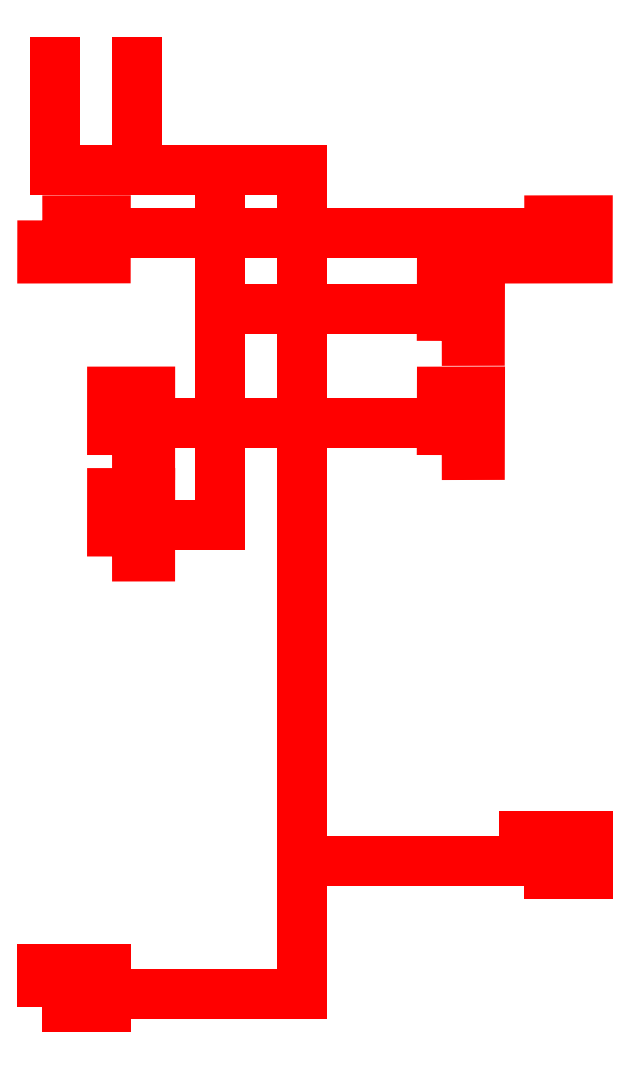
<metadata>
{"format":"dxf","ext":"dxf","renderer":"ezdxf+matplotlib","layout":"modelspace","background":"white","min_lineweight":24,"dpi":150}
</metadata>
<code>
0
SECTION
2
ENTITIES
0
LINE
8
mainlayer
10
5000
20
3.95e+04
30
0
11
5000
21
3.78e+04
31
0
0
LINE
8
mainlayer
10
6300
20
3.95e+04
30
0
11
6300
21
3.78e+04
31
0
0
LINE
8
mainlayer
10
5000
20
3.78e+04
30
0
11
6300
21
3.78e+04
31
0
0
LINE
8
mainlayer
10
6300
20
3.78e+04
30
0
11
7600
21
3.78e+04
31
0
0
LINE
8
mainlayer
10
7600
20
3.78e+04
30
0
11
8900
21
3.78e+04
31
0
0
LINE
8
mainlayer
10
7600
20
3.78e+04
30
0
11
7600
21
3.68e+04
31
0
0
LINE
8
mainlayer
10
8900
20
3.78e+04
30
0
11
8900
21
3.68e+04
31
0
0
LINE
8
mainlayer
10
7600
20
3.68e+04
30
0
11
8900
21
3.68e+04
31
0
0
LINE
8
mainlayer
10
8900
20
3.68e+04
30
0
11
1.02e+04
21
3.68e+04
31
0
0
LINE
8
mainlayer
10
1.02e+04
20
3.68e+04
30
0
11
1.29e+04
21
3.68e+04
31
0
0
LWPOLYLINE
8
mainlayer
90
4
70
1
10
4800
20
3.7e+04
30
0
10
5800
20
3.7e+04
30
0
10
5799
20
3.64e+04
30
0
10
4799
20
3.64e+04
30
0
0
LINE
8
mainlayer
10
5300
20
3.68e+04
30
0
11
7600
21
3.68e+04
31
0
0
LINE
8
mainlayer
10
7600
20
3.68e+04
30
0
11
7600
21
3.56e+04
31
0
0
LINE
8
mainlayer
10
8900
20
3.68e+04
30
0
11
8900
21
3.56e+04
31
0
0
LINE
8
mainlayer
10
7600
20
3.56e+04
30
0
11
8900
21
3.56e+04
31
0
0
LINE
8
mainlayer
10
8900
20
3.56e+04
30
0
11
1.02e+04
21
3.56e+04
31
0
0
LINE
8
mainlayer
10
1.02e+04
20
3.56e+04
30
0
11
1.13e+04
21
3.56e+04
31
0
0
LINE
8
mainlayer
10
7600
20
3.56e+04
30
0
11
7600
21
3.38e+04
31
0
0
LINE
8
mainlayer
10
8900
20
3.56e+04
30
0
11
8900
21
3.38e+04
31
0
0
LINE
8
mainlayer
10
8900
20
3.38e+04
30
0
11
1.02e+04
21
3.38e+04
31
0
0
LINE
8
mainlayer
10
1.02e+04
20
3.38e+04
30
0
11
1.13e+04
21
3.38e+04
31
0
0
LWPOLYLINE
8
mainlayer
90
4
70
1
10
5900
20
3.33e+04
30
0
10
5900
20
3.43e+04
30
0
10
6500
20
3.43e+04
30
0
10
6500
20
3.33e+04
30
0
0
LINE
8
mainlayer
10
6100
20
3.38e+04
30
0
11
7600
21
3.38e+04
31
0
0
LINE
8
mainlayer
10
7600
20
3.38e+04
30
0
11
7600
21
3.22e+04
31
0
0
LWPOLYLINE
8
mainlayer
90
4
70
1
10
5900
20
3.17e+04
30
0
10
5900
20
3.27e+04
30
0
10
6500
20
3.27e+04
30
0
10
6500
20
3.17e+04
30
0
0
LINE
8
mainlayer
10
6100
20
3.22e+04
30
0
11
7600
21
3.22e+04
31
0
0
LINE
8
mainlayer
10
8900
20
3.38e+04
30
0
11
8900
21
3.22e+04
31
0
0
LINE
8
mainlayer
10
8900
20
3.22e+04
30
0
11
8900
21
3.02e+04
31
0
0
LINE
8
mainlayer
10
8900
20
3.02e+04
30
0
11
8900
21
2.84e+04
31
0
0
LINE
8
mainlayer
10
8900
20
2.84e+04
30
0
11
8900
21
2.69e+04
31
0
0
LINE
8
mainlayer
10
8900
20
2.69e+04
30
0
11
1.02e+04
21
2.69e+04
31
0
0
LINE
8
mainlayer
10
1.02e+04
20
2.69e+04
30
0
11
1.29e+04
21
2.69e+04
31
0
0
LINE
8
mainlayer
10
8900
20
2.69e+04
30
0
11
8900
21
2.48e+04
31
0
0
LINE
8
mainlayer
10
8900
20
2.48e+04
30
0
11
8900
21
2.48e+04
31
0
0
LINE
8
mainlayer
10
8900
20
2.48e+04
30
0
11
7600
21
2.48e+04
31
0
0
LINE
8
mainlayer
10
7600
20
2.48e+04
30
0
11
5300
21
2.48e+04
31
0
0
LINE
8
mainlayer
10
5000
20
3.78e+04
30
0
11
5000
21
3.95e+04
31
0
0
LINE
8
mainlayer
10
6300
20
3.78e+04
30
0
11
6300
21
3.95e+04
31
0
0
LINE
8
mainlayer
10
6300
20
3.78e+04
30
0
11
5000
21
3.78e+04
31
0
0
LINE
8
mainlayer
10
7600
20
3.78e+04
30
0
11
6300
21
3.78e+04
31
0
0
LINE
8
mainlayer
10
8900
20
3.78e+04
30
0
11
7600
21
3.78e+04
31
0
0
LINE
8
mainlayer
10
7600
20
3.68e+04
30
0
11
7600
21
3.78e+04
31
0
0
LINE
8
mainlayer
10
8900
20
3.68e+04
30
0
11
8900
21
3.78e+04
31
0
0
LINE
8
mainlayer
10
8900
20
3.68e+04
30
0
11
7600
21
3.68e+04
31
0
0
LINE
8
mainlayer
10
1.02e+04
20
3.68e+04
30
0
11
8900
21
3.68e+04
31
0
0
LWPOLYLINE
8
mainlayer
90
4
70
1
10
1.24e+04
20
3.7e+04
30
0
10
1.34e+04
20
3.7e+04
30
0
10
1.34e+04
20
3.64e+04
30
0
10
1.24e+04
20
3.64e+04
30
0
0
LINE
8
mainlayer
10
1.29e+04
20
3.68e+04
30
0
11
1.02e+04
21
3.68e+04
31
0
0
LINE
8
mainlayer
10
7600
20
3.68e+04
30
0
11
5300
21
3.68e+04
31
0
0
LINE
8
mainlayer
10
7600
20
3.56e+04
30
0
11
7600
21
3.68e+04
31
0
0
LINE
8
mainlayer
10
8900
20
3.56e+04
30
0
11
8900
21
3.68e+04
31
0
0
LINE
8
mainlayer
10
8900
20
3.56e+04
30
0
11
7600
21
3.56e+04
31
0
0
LINE
8
mainlayer
10
1.02e+04
20
3.56e+04
30
0
11
8900
21
3.56e+04
31
0
0
LWPOLYLINE
8
mainlayer
90
4
70
1
10
1.11e+04
20
3.51e+04
30
0
10
1.11e+04
20
3.61e+04
30
0
10
1.17e+04
20
3.61e+04
30
0
10
1.17e+04
20
3.51e+04
30
0
0
LINE
8
mainlayer
10
1.13e+04
20
3.56e+04
30
0
11
1.02e+04
21
3.56e+04
31
0
0
LINE
8
mainlayer
10
7600
20
3.38e+04
30
0
11
7600
21
3.56e+04
31
0
0
LINE
8
mainlayer
10
8900
20
3.38e+04
30
0
11
8900
21
3.56e+04
31
0
0
LINE
8
mainlayer
10
1.02e+04
20
3.38e+04
30
0
11
8900
21
3.38e+04
31
0
0
LWPOLYLINE
8
mainlayer
90
4
70
1
10
1.11e+04
20
3.33e+04
30
0
10
1.11e+04
20
3.43e+04
30
0
10
1.17e+04
20
3.43e+04
30
0
10
1.17e+04
20
3.33e+04
30
0
0
LINE
8
mainlayer
10
1.13e+04
20
3.38e+04
30
0
11
1.02e+04
21
3.38e+04
31
0
0
LINE
8
mainlayer
10
7600
20
3.38e+04
30
0
11
6100
21
3.38e+04
31
0
0
LINE
8
mainlayer
10
7600
20
3.22e+04
30
0
11
7600
21
3.38e+04
31
0
0
LINE
8
mainlayer
10
7600
20
3.22e+04
30
0
11
6100
21
3.22e+04
31
0
0
LINE
8
mainlayer
10
8900
20
3.22e+04
30
0
11
8900
21
3.38e+04
31
0
0
LINE
8
mainlayer
10
8900
20
3.02e+04
30
0
11
8900
21
3.22e+04
31
0
0
LINE
8
mainlayer
10
8900
20
2.84e+04
30
0
11
8900
21
3.02e+04
31
0
0
LINE
8
mainlayer
10
8900
20
2.69e+04
30
0
11
8900
21
2.84e+04
31
0
0
LINE
8
mainlayer
10
1.02e+04
20
2.69e+04
30
0
11
8900
21
2.69e+04
31
0
0
LWPOLYLINE
8
mainlayer
90
4
70
1
10
1.24e+04
20
2.67e+04
30
0
10
1.34e+04
20
2.67e+04
30
0
10
1.34e+04
20
2.73e+04
30
0
10
1.24e+04
20
2.73e+04
30
0
0
LINE
8
mainlayer
10
1.29e+04
20
2.69e+04
30
0
11
1.02e+04
21
2.69e+04
31
0
0
LINE
8
mainlayer
10
8900
20
2.48e+04
30
0
11
8900
21
2.69e+04
31
0
0
LINE
8
mainlayer
10
8900
20
2.48e+04
30
0
11
8900
21
2.48e+04
31
0
0
LINE
8
mainlayer
10
7600
20
2.48e+04
30
0
11
8900
21
2.48e+04
31
0
0
LWPOLYLINE
8
mainlayer
90
4
70
1
10
4800
20
2.46e+04
30
0
10
5800
20
2.46e+04
30
0
10
5800
20
2.52e+04
30
0
10
4800
20
2.52e+04
30
0
0
LINE
8
mainlayer
10
5300
20
2.48e+04
30
0
11
7600
21
2.48e+04
31
0
0
LINE
8
mainlayer
10
7600
20
3.38e+04
30
0
11
8900
21
3.38e+04
31
0
0
LINE
8
mainlayer
10
8900
20
3.38e+04
30
0
11
7600
21
3.38e+04
31
0
0
ENDSEC
0
EOF

</code>
